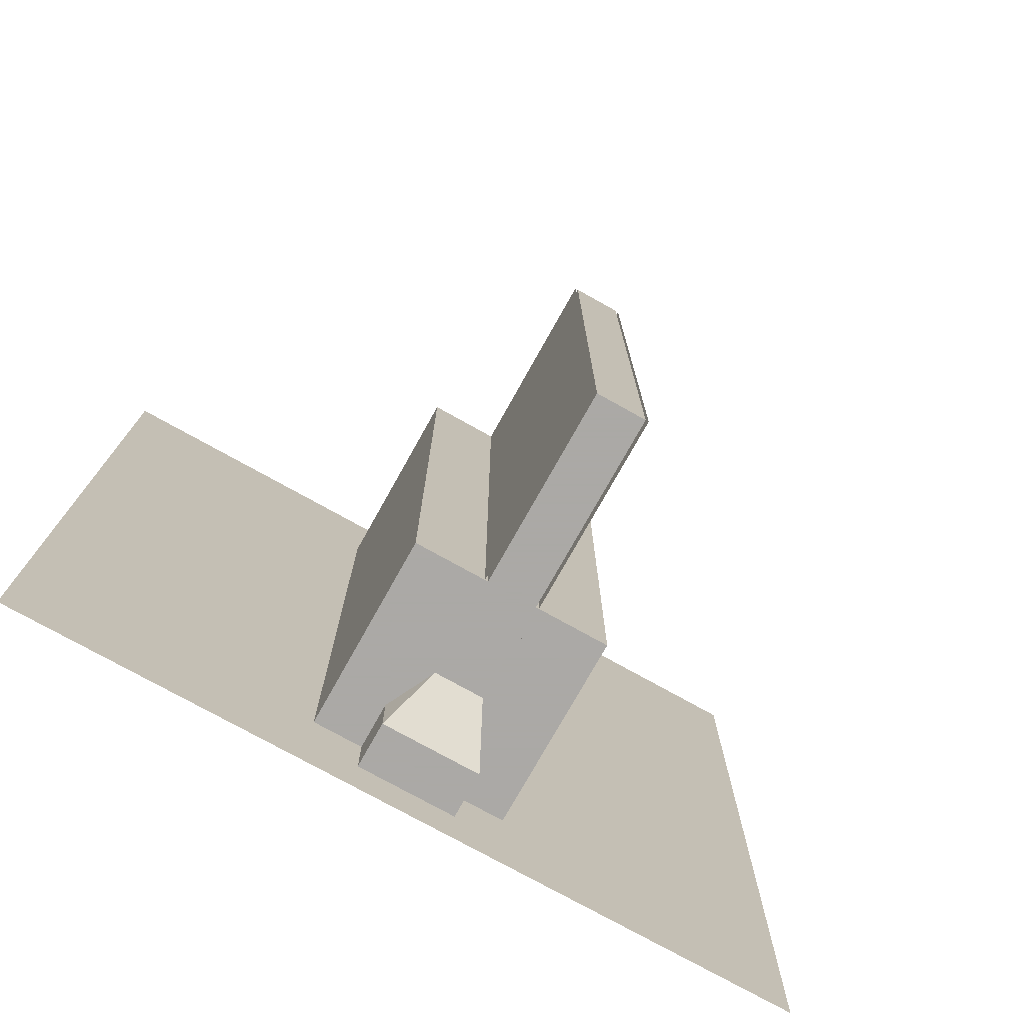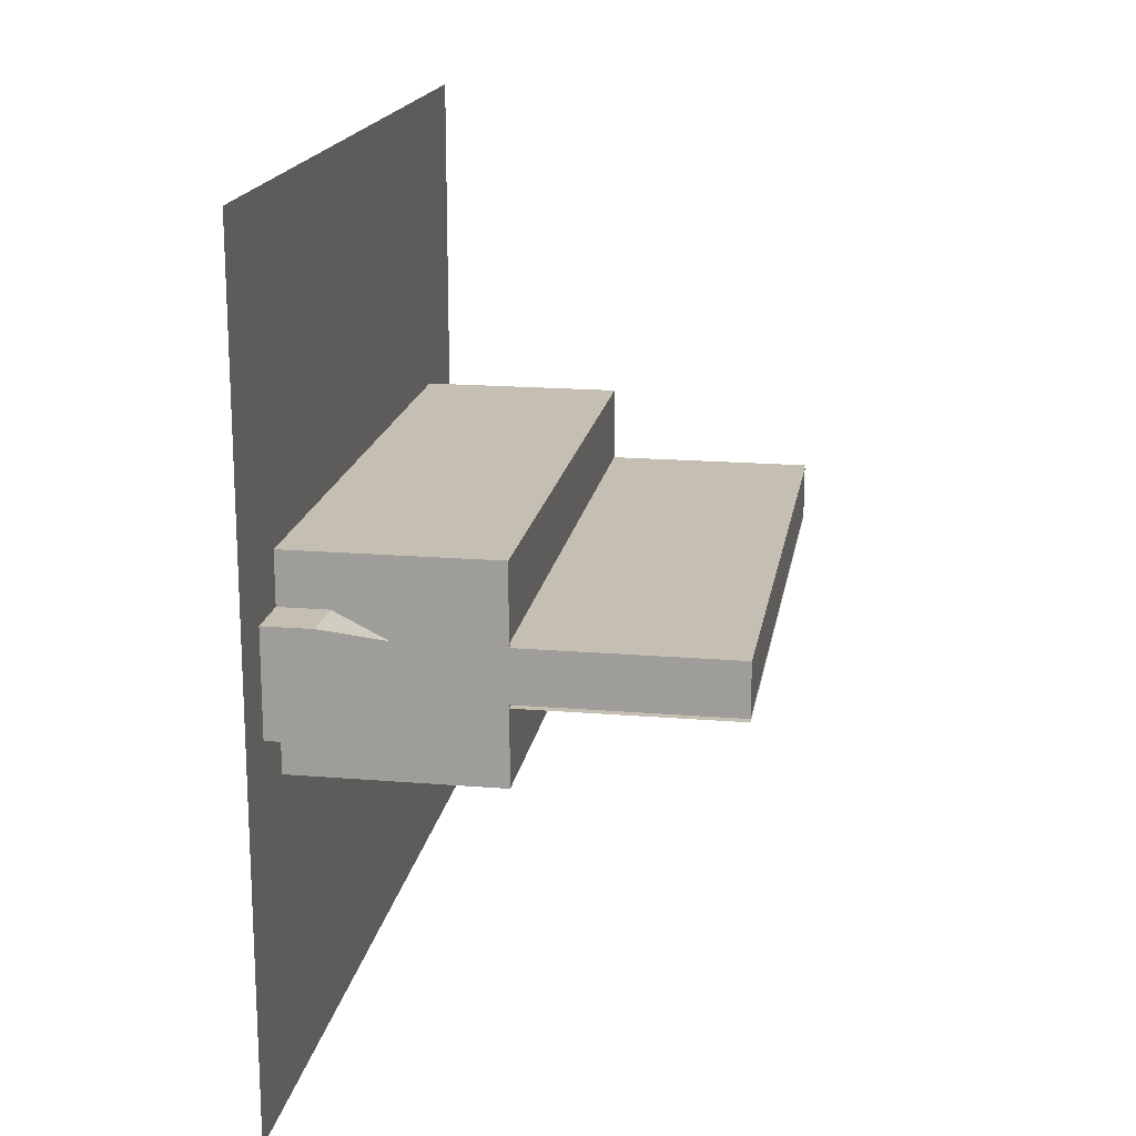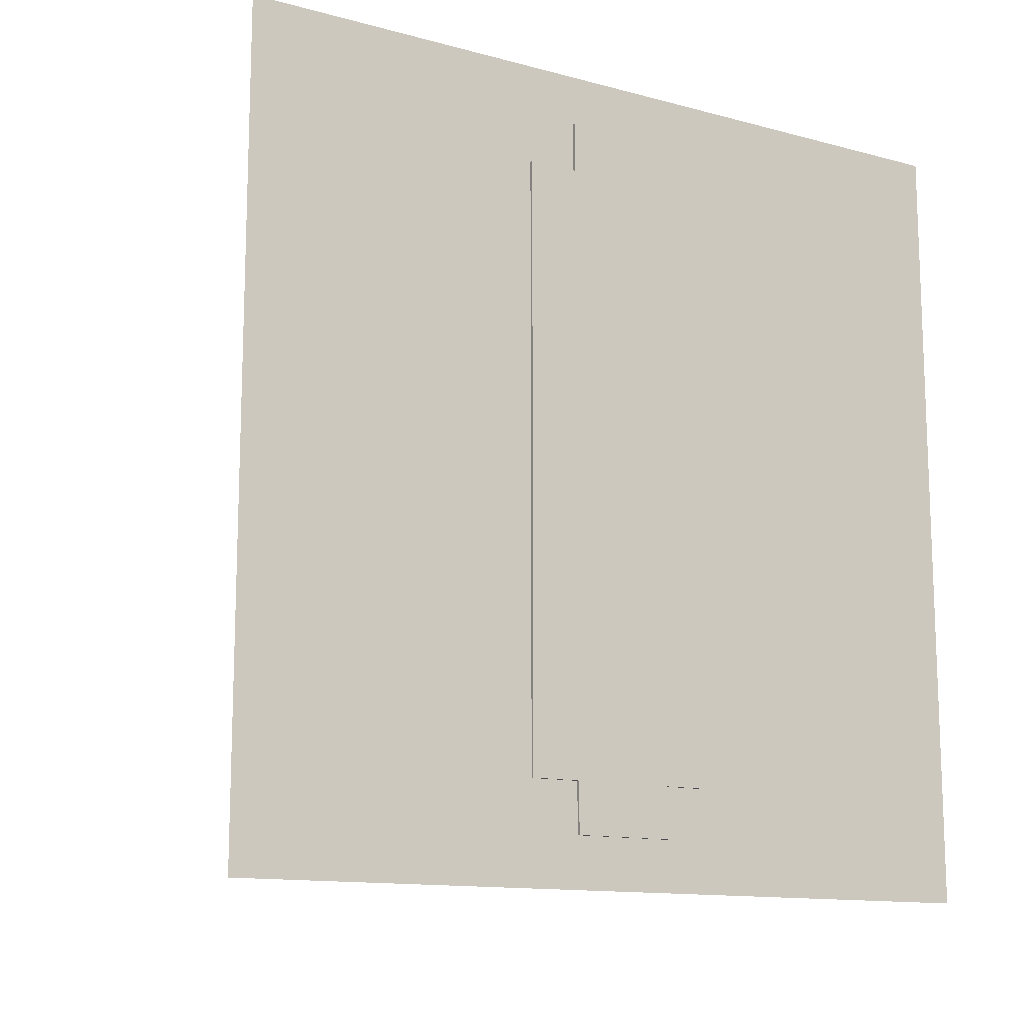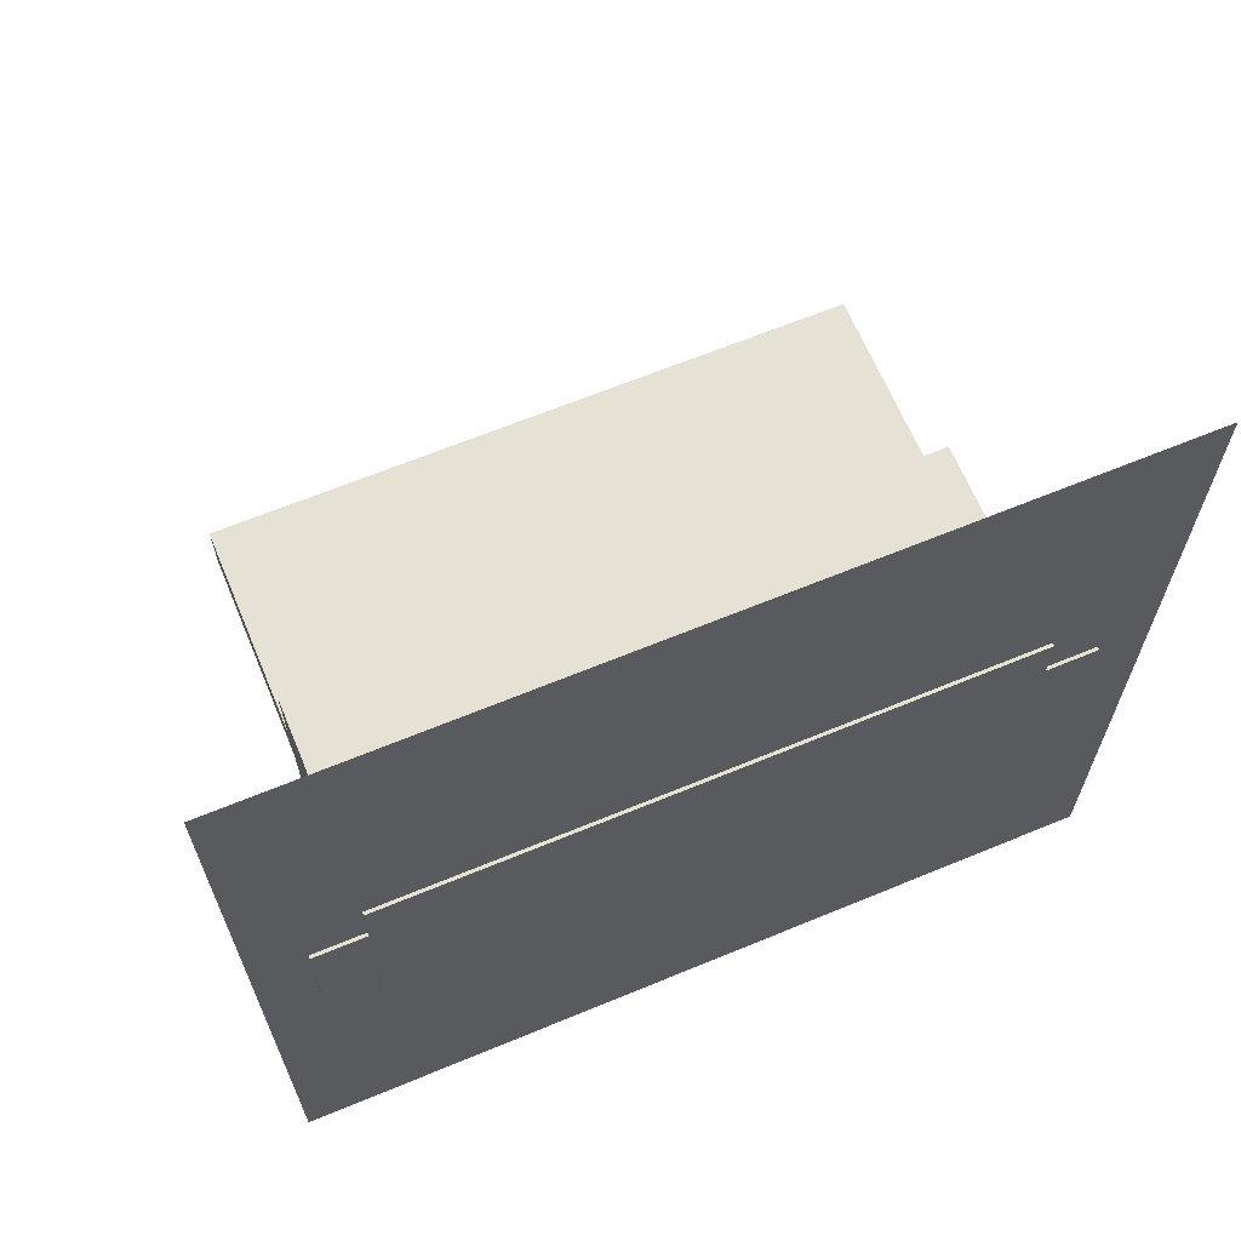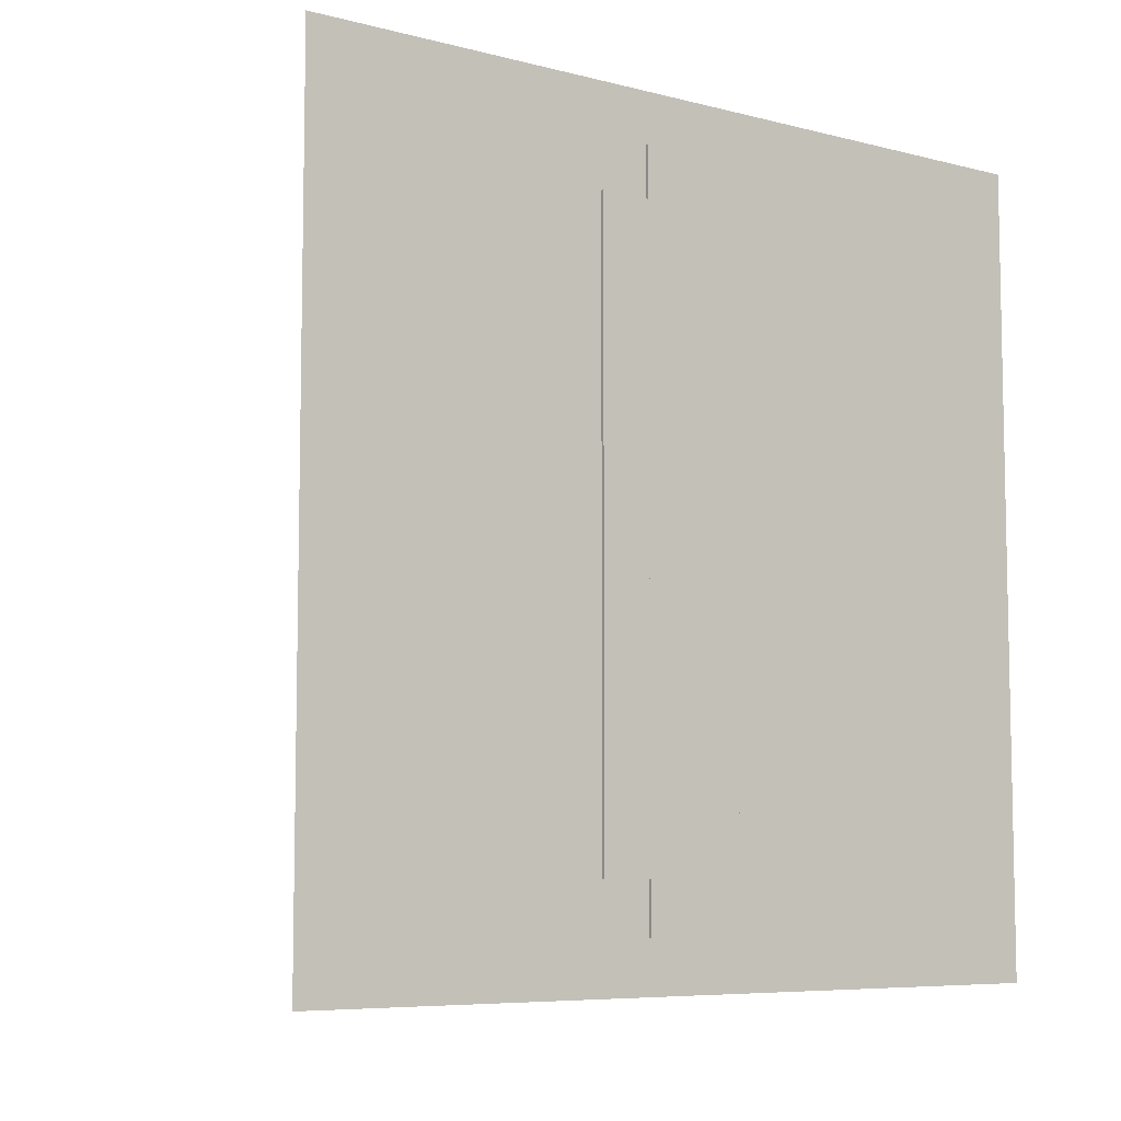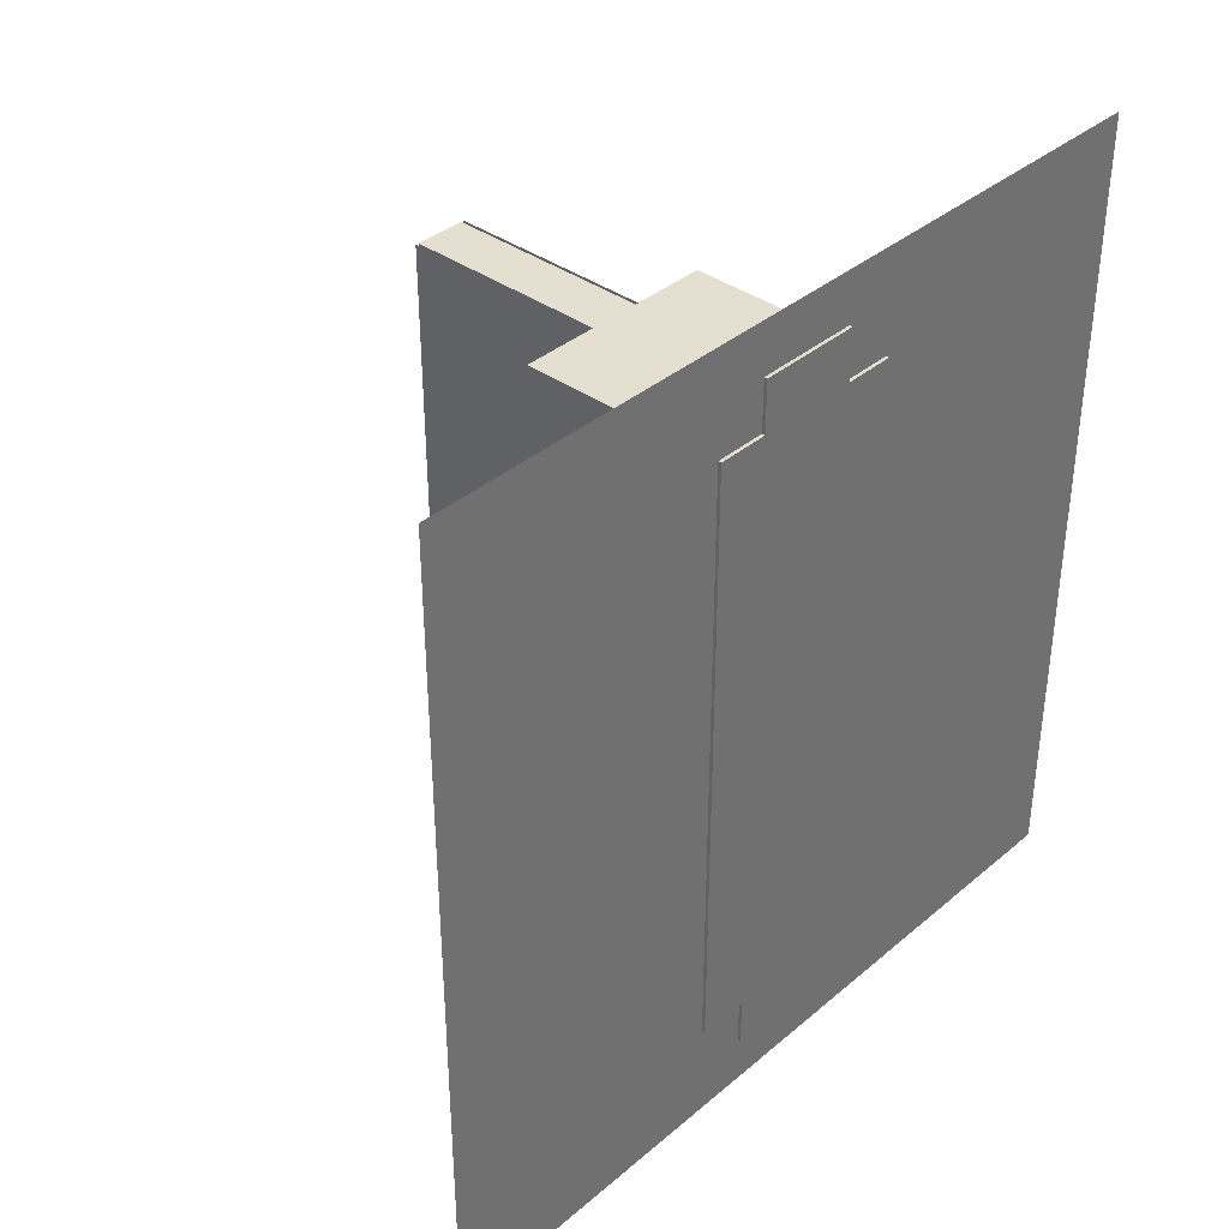
<metadata>
{"format":"obj","ext":"obj","renderer":"f3d","projection":"perspective","resolution":1024,"background":"white","views":[{"elev":-75.5,"azim":60.8,"up":"+Z"},{"elev":17.6,"azim":9.3,"up":"+Y"},{"elev":-12.9,"azim":-121.6,"up":"+Z"},{"elev":65.1,"azim":-112.6,"up":"+Y"},{"elev":-7.2,"azim":-126.2,"up":"+Z"},{"elev":37.3,"azim":-137.2,"up":"+Z"}]}
</metadata>
<code>
o lightWall
v 0.003906 -0.5 0.5
v 0.003906 -0.5 -0.5
v 0.003906 0.5 0.5
v 0.003906 0.5 -0.5
f 2 4 3
f 1 2 3
o coreWall
v 0 -0.125 -0.375
v 0 0.125 -0.375
v 0 -0.125 0.375
v 0 0.125 0.375
v 0.25 -0.125 -0.375
v 0.25 0.125 -0.375
v 0.25 -0.125 0.375
v 0.25 0.125 0.375
f 7 8 6
f 10 12 11
f 12 10 6
f 9 11 7
f 11 12 8
f 10 9 5
f 5 7 6
f 9 10 11
f 8 12 6
f 5 9 7
f 7 11 8
f 6 10 5
o reflCeil
v 0.5 -0.03516 0.375
v 0.5 -0.03516 -0.375
v 0.5 0.03516 0.375
v 0.5 0.03516 -0.375
v 0.125 -0.03516 0.375
v 0.125 -0.03516 -0.375
v 0.125 0.03516 0.375
v 0.125 0.03516 -0.375
f 16 20 19
f 17 18 14
f 15 16 19
f 13 17 14
o lightCeil
v 0.003906 -0.5 0.5
v 0.003906 -0.5 -0.5
v 0.003906 0.5 0.5
v 0.003906 0.5 -0.5
f 22 24 23
f 21 22 23
o coreCeil
v 0.125 -0.03125 0.375
v 0.125 -0.03125 -0.375
v 0.5 -0.03125 0.375
v 0.5 -0.03125 -0.375
v 0.125 0.03125 0.375
v 0.125 0.03125 -0.375
v 0.5 0.03125 0.375
v 0.5 0.03125 -0.375
v 0.0625 -0.0625 -0.4375
v 0 -0.0625 -0.4375
v 0 0.0625 -0.4375
v 0.0625 0.0625 -0.4375
v 0.0625 -0.0625 0.4375
v 0 -0.0625 0.4375
v 0 0.0625 0.4375
v 0.0625 0.0625 0.4375
f 26 28 27
f 31 32 30
f 32 31 27
f 30 32 28
f 26 30 29
f 31 29 25
f 30 26 33
f 35 36 33
f 37 40 39
f 37 25 29
f 37 38 34
f 37 33 26
f 29 30 36
f 39 40 36
f 38 39 35
f 25 26 27
f 29 31 30
f 28 32 27
f 26 30 28
f 25 26 29
f 27 31 25
f 36 30 33
f 34 35 33
f 38 37 39
f 40 37 29
f 33 37 34
f 25 37 26
f 40 29 36
f 35 39 36
f 34 38 35

</code>
